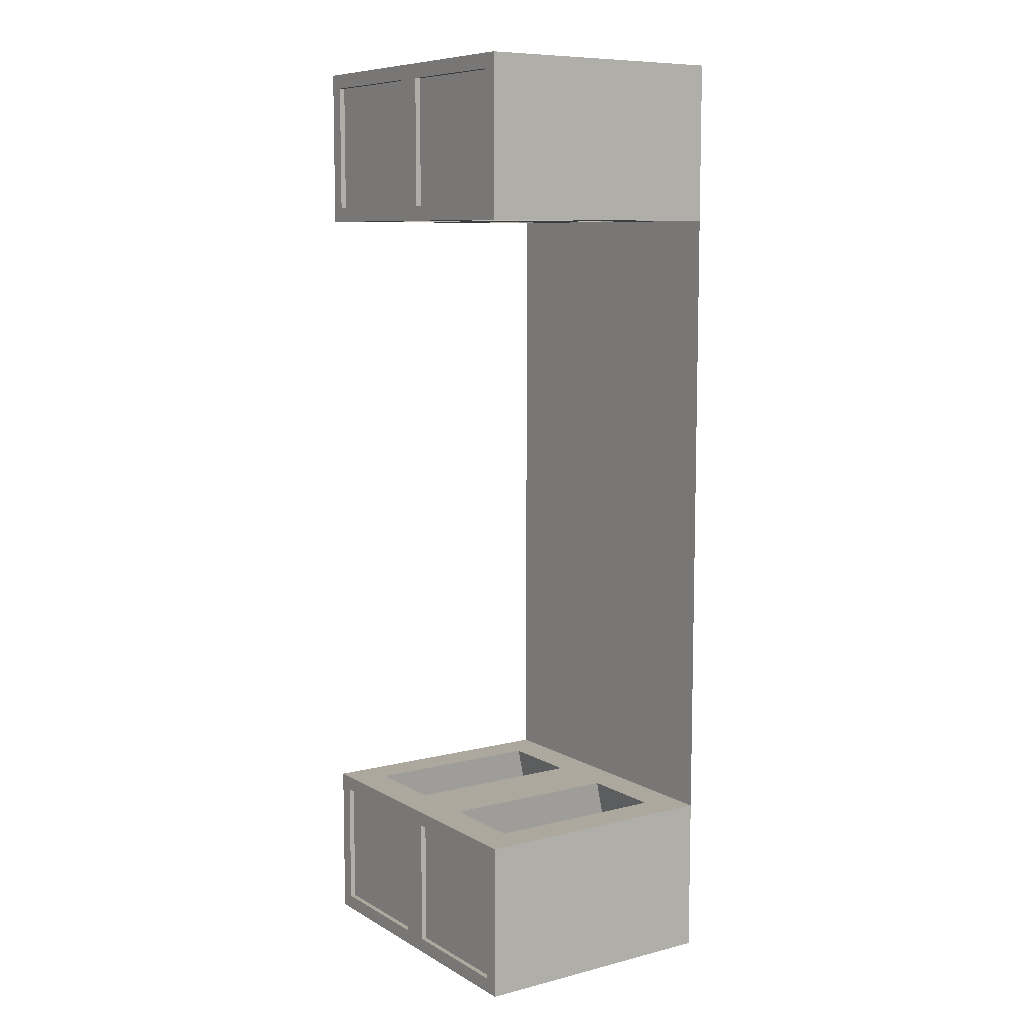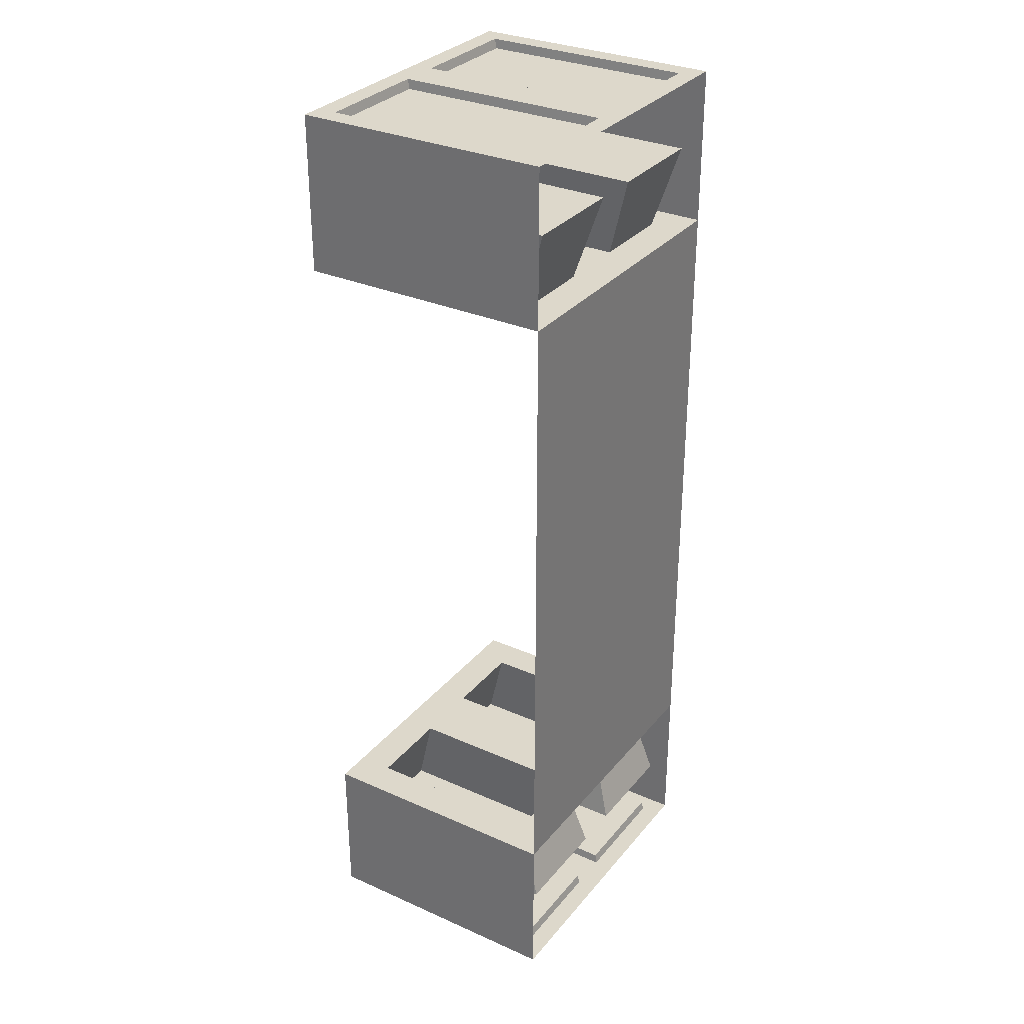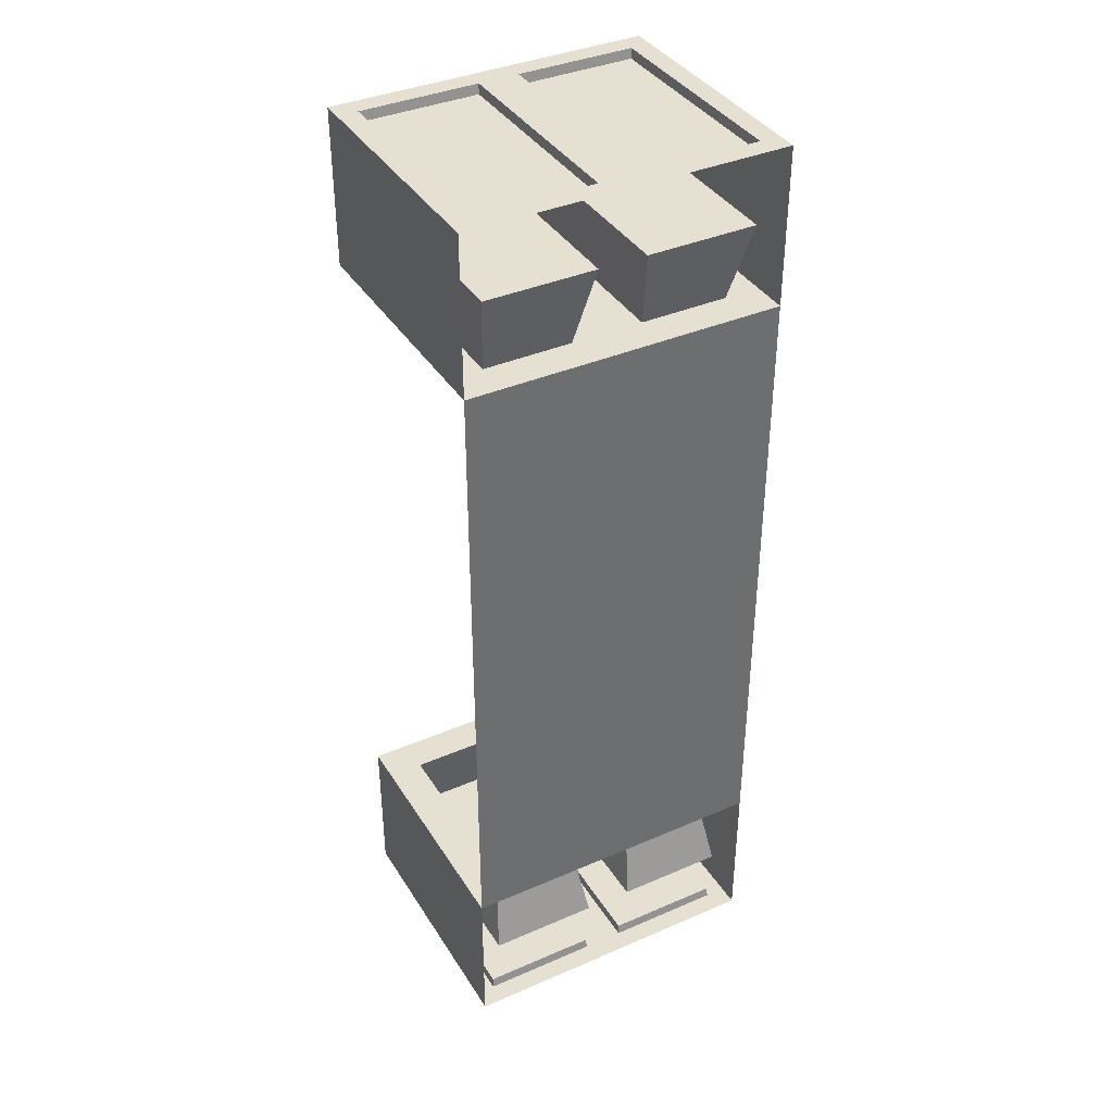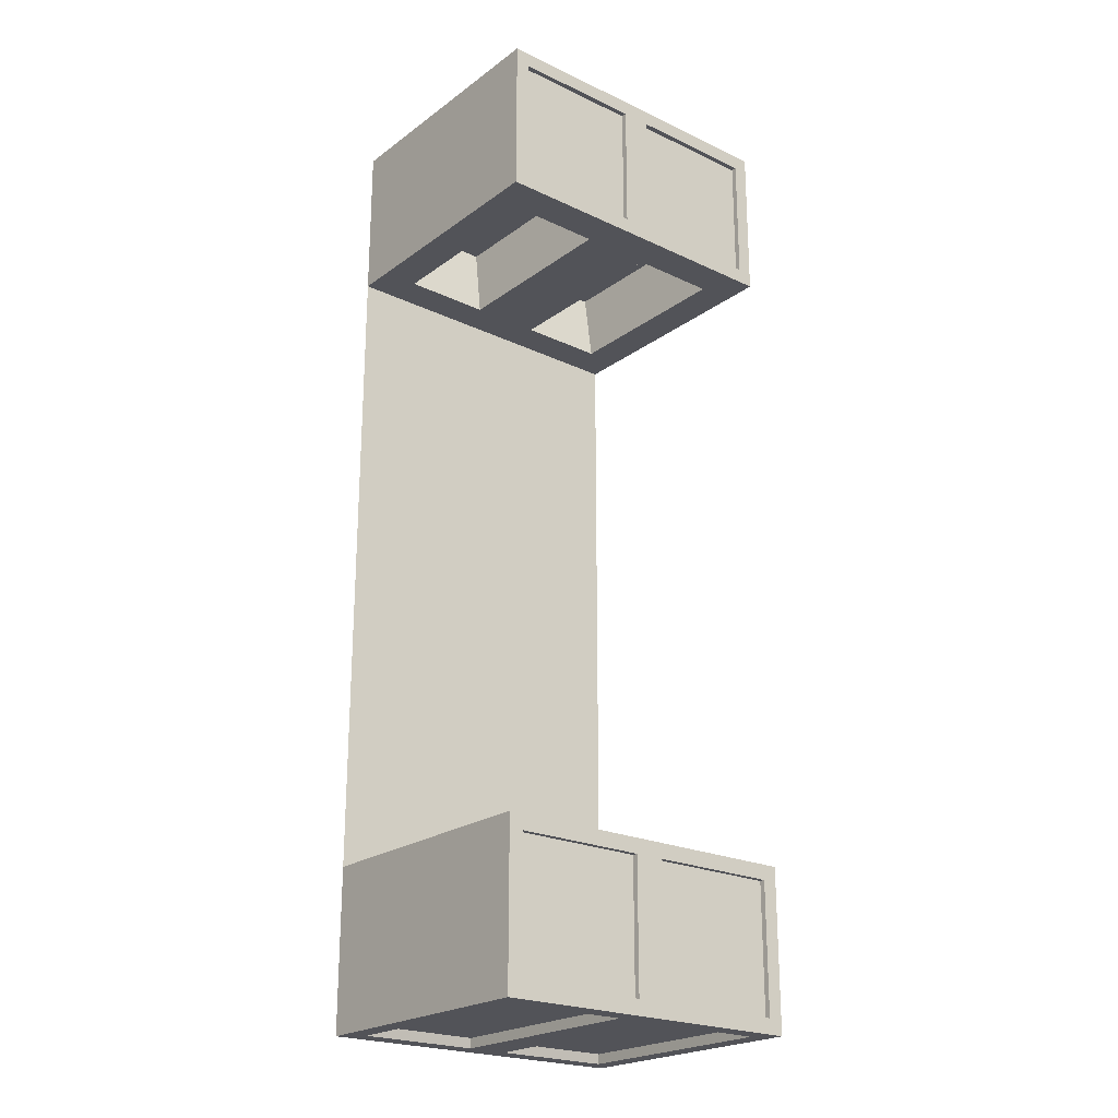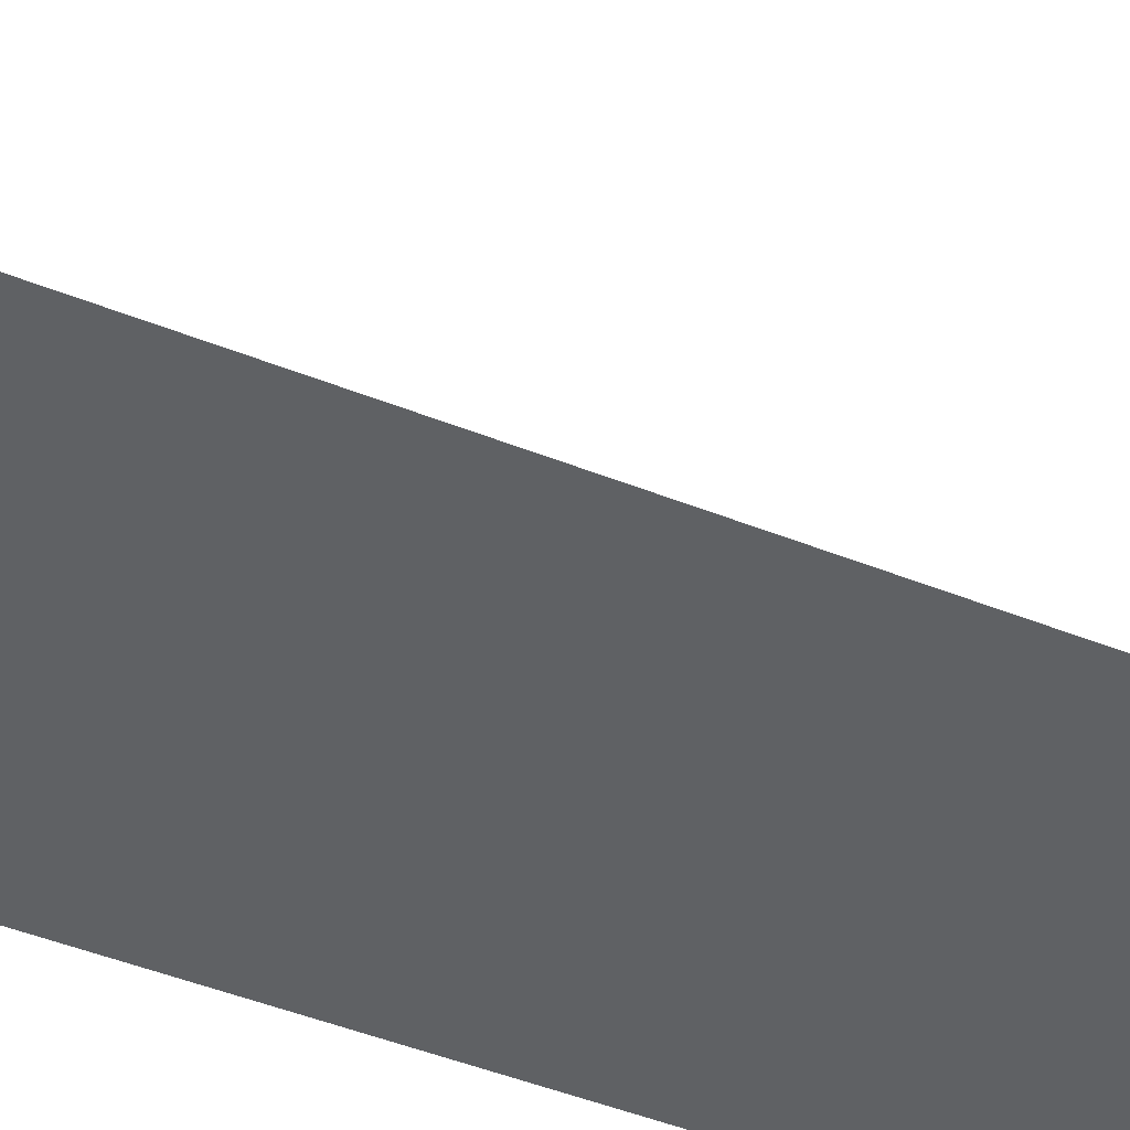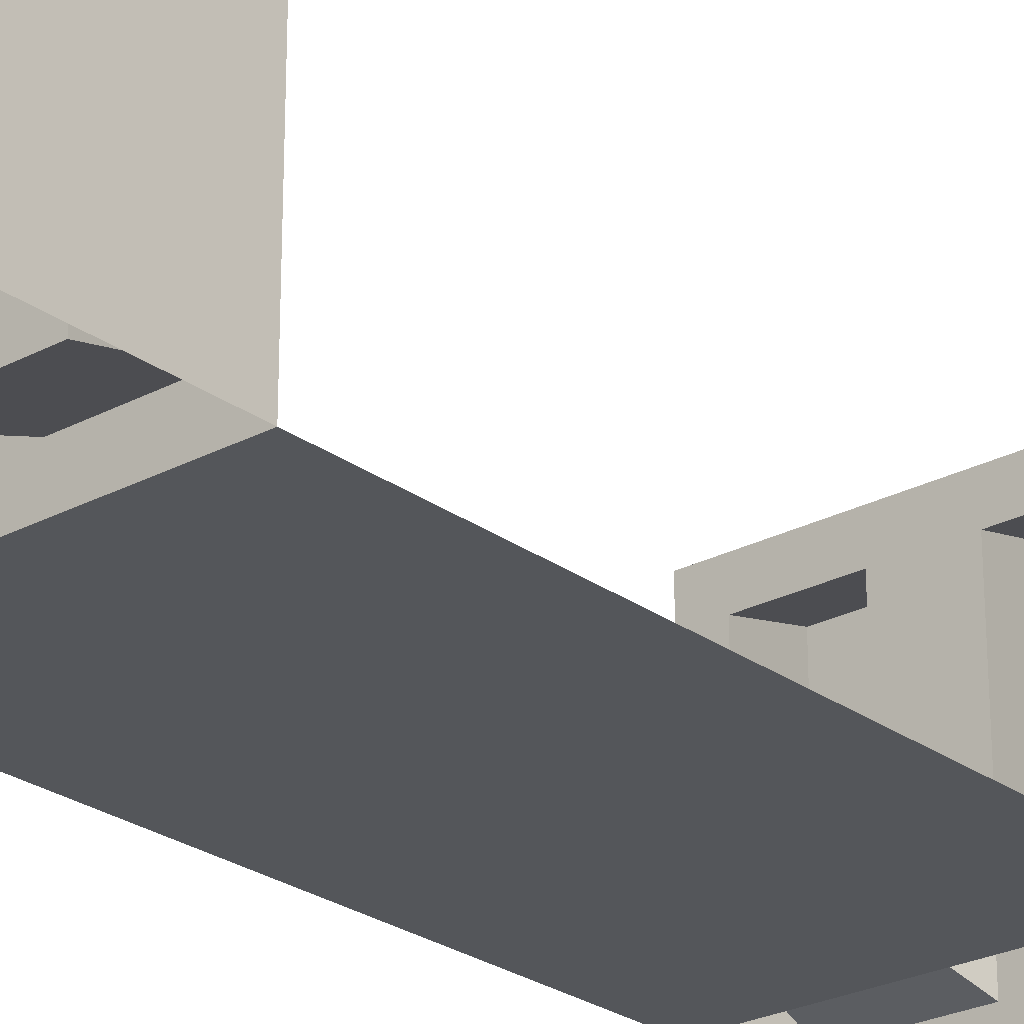
<metadata>
{"format":"obj","ext":"obj","renderer":"f3d","projection":"perspective","resolution":1024,"background":"white","views":[{"elev":8.6,"azim":-124.1,"up":"+Z"},{"elev":31.2,"azim":-57.7,"up":"+Z"},{"elev":38.3,"azim":-28.7,"up":"+Z"},{"elev":-22.6,"azim":140.9,"up":"+Z"},{"elev":-46.1,"azim":-114.7,"up":"+Y"},{"elev":-25.4,"azim":40.6,"up":"+Y"}]}
</metadata>
<code>
o Plane
v 1 -0.7461 2.983
v 1 -0.7461 -2.983
v 0 -0.7461 2.983
v 0 -0.7461 -2.983
v 1 -0.7461 1.989
v 1 -0.7461 0.9945
v 1 -0.7461 0
v 1 -0.7461 -0.9945
v 1 -0.7461 -1.989
v 0 -0.7461 1.989
v 0 -0.7461 0.9945
v 0 -0.7461 0
v 0 -0.7461 -0.9945
v 0 -0.7461 -1.989
v 0 0.8752 2.983
v 0.8727 0.7479 2.983
v 1 0.8752 -1.989
v 0.8727 0.7479 -2.983
v 0 0.8752 -2.983
v 0 0.8752 -1.989
v 1 0.8752 1.989
v 0 0.8752 1.989
v 0.1273 -0.6187 2.983
v 0.8727 -0.6187 2.983
v 0.1273 -0.6187 -2.983
v 0.8727 -0.6187 -2.983
v 1 0.8752 -2.983
v 1 0.8752 2.983
v 0.1273 0.7479 2.983
v 0.1347 -0.6052 2.924
v 0.1273 0.7479 -2.983
v 0.8653 -0.6052 2.924
v 0.8653 -0.6052 -2.924
v 0.1347 -0.6052 -2.924
v 0.1347 0.7343 -2.924
v 0.1347 0.7343 2.924
v 0.8653 0.7343 -2.924
v 0.8653 0.7343 2.924
v 0.7763 -0.5223 1.989
v 0.2237 -0.5223 1.989
v 0.2237 0.6515 1.989
v 0.7763 0.6515 1.989
v 0.2237 -0.5223 -1.989
v 0.7763 -0.5223 -1.989
v 0.7763 0.6515 -1.989
v 0.2237 0.6515 -1.989
v 0.2237 0.6515 -1.989
v 0.2237 -0.5223 -1.989
v 0.2237 -0.5223 1.989
v 0.2237 0.6515 1.989
v 0.7763 -0.5223 1.989
v 0.7763 0.6515 1.989
v 0.7763 -0.5223 -1.989
v 0.7763 0.6515 -1.989
v 0.1512 0.8056 -2.511
v 0.1512 -0.6764 -2.511
v 0.1512 -0.6764 2.511
v 0.1512 0.8056 2.511
v 0.8488 -0.6764 2.511
v 0.8488 0.8056 2.511
v 0.8488 -0.6764 -2.511
v 0.8488 0.8056 -2.511
v -1 -0.7461 2.983
v -1 -0.7461 -2.983
v -1 -0.7461 1.989
v -1 -0.7461 0.9945
v -1 -0.7461 0
v -1 -0.7461 -0.9945
v -1 -0.7461 -1.989
v -0.8727 0.7479 2.983
v -1 0.8752 -1.989
v -0.8727 0.7479 -2.983
v -1 0.8752 1.989
v -0.1273 -0.6187 2.983
v -0.8727 -0.6187 2.983
v -0.1273 -0.6187 -2.983
v -0.8727 -0.6187 -2.983
v -1 0.8752 -2.983
v -1 0.8752 2.983
v -0.1273 0.7479 2.983
v -0.1347 -0.6052 2.924
v -0.1273 0.7479 -2.983
v -0.8653 -0.6052 2.924
v -0.8653 -0.6052 -2.924
v -0.1347 -0.6052 -2.924
v -0.1347 0.7343 -2.924
v -0.1347 0.7343 2.924
v -0.8653 0.7343 -2.924
v -0.8653 0.7343 2.924
v -0.7763 -0.5223 1.989
v -0.2237 -0.5223 1.989
v -0.2237 0.6515 1.989
v -0.7763 0.6515 1.989
v -0.2237 -0.5223 -1.989
v -0.7763 -0.5223 -1.989
v -0.7763 0.6515 -1.989
v -0.2237 0.6515 -1.989
v -0.2237 0.6515 -1.989
v -0.2237 -0.5223 -1.989
v -0.2237 -0.5223 1.989
v -0.2237 0.6515 1.989
v -0.7763 -0.5223 1.989
v -0.7763 0.6515 1.989
v -0.7763 -0.5223 -1.989
v -0.7763 0.6515 -1.989
v -0.1512 0.8056 -2.511
v -0.1512 -0.6764 -2.511
v -0.1512 -0.6764 2.511
v -0.1512 0.8056 2.511
v -0.8488 -0.6764 2.511
v -0.8488 0.8056 2.511
v -0.8488 -0.6764 -2.511
v -0.8488 0.8056 -2.511
v 0.09287 0.8752 -2.082
v 0.9071 0.8752 -2.082
v 0.9071 0.8752 -2.891
v 0.09287 0.8752 -2.891
v 0.09287 0.8752 2.891
v 0.9071 0.8752 2.891
v 0.9071 0.8752 2.082
v 0.09287 0.8752 2.082
v -0.09287 0.8752 -2.082
v -0.09287 0.8752 -2.891
v -0.9071 0.8752 -2.891
v -0.9071 0.8752 -2.082
v -0.09287 0.8752 2.891
v -0.09287 0.8752 2.082
v -0.9071 0.8752 2.082
v -0.9071 0.8752 2.891
v 0.9071 0.8412 -2.082
v 0.09287 0.8412 -2.082
v 0.09287 0.8412 -2.891
v 0.9071 0.8412 -2.891
v 0.09287 0.8412 2.891
v 0.9071 0.8412 2.891
v 0.09287 0.8412 2.082
v 0.9071 0.8412 2.082
v -0.09287 0.8412 -2.082
v -0.09287 0.8412 -2.891
v -0.9071 0.8412 -2.082
v -0.9071 0.8412 -2.891
v -0.09287 0.8412 2.891
v -0.09287 0.8412 2.082
v -0.9071 0.8412 2.891
v -0.9071 0.8412 2.082
v 1 -0.7461 0.4972
v 0 -0.7461 0.4972
v -1 -0.7461 0.4972
v 1 -0.7461 -0.4972
v 0 -0.7461 -0.4972
v -1 -0.7461 -0.4972
v 1 -0.7461 -1.492
v 0 -0.7461 -1.492
v -1 -0.7461 -1.492
v 1 -0.7461 1.492
v 0 -0.7461 1.492
v -1 -0.7461 1.492
f 9 2 27 17
f 41 42 52 50
f 122 123 139 138
f 117 114 131 132
f 1 5 21 28
f 18 26 33 37
f 31 18 37 35
f 40 41 50 49
f 24 23 3 1
f 25 26 2 4
f 26 18 27 2
f 29 16 28 15
f 18 31 19 27
f 16 24 1 28
f 31 25 4 19
f 23 29 15 3
f 33 34 35 37
f 30 32 38 36
f 26 25 34 33
f 23 24 32 30
f 25 31 35 34
f 24 16 38 32
f 16 29 36 38
f 29 23 30 36
f 5 10 40 39
f 10 22 41 40
f 22 21 42 41
f 21 5 39 42
f 14 9 44 43
f 9 17 45 44
f 17 20 46 45
f 20 14 43 46
f 53 54 62 61
f 49 50 58 57
f 39 40 49 51
f 44 45 54 53
f 42 39 51 52
f 45 46 47 54
f 46 43 48 47
f 43 44 53 48
f 59 57 58 60
f 56 61 62 55
f 50 52 60 58
f 51 49 57 59
f 47 48 56 55
f 54 47 55 62
f 48 53 61 56
f 52 51 59 60
f 69 71 78 64
f 92 101 103 93
f 118 119 135 134
f 114 115 130 131
f 63 79 73 65
f 72 88 84 77
f 82 86 88 72
f 91 100 101 92
f 75 63 3 74
f 76 4 64 77
f 77 64 78 72
f 80 15 79 70
f 72 78 19 82
f 70 79 63 75
f 82 19 4 76
f 74 3 15 80
f 84 88 86 85
f 81 87 89 83
f 77 84 85 76
f 74 81 83 75
f 76 85 86 82
f 75 83 89 70
f 70 89 87 80
f 80 87 81 74
f 65 90 91 10
f 10 91 92 22
f 22 92 93 73
f 73 93 90 65
f 14 94 95 69
f 69 95 96 71
f 71 96 97 20
f 20 97 94 14
f 104 112 113 105
f 100 108 109 101
f 90 102 100 91
f 95 104 105 96
f 93 103 102 90
f 96 105 98 97
f 97 98 99 94
f 94 99 104 95
f 110 111 109 108
f 107 106 113 112
f 101 109 111 103
f 102 110 108 100
f 98 106 107 99
f 105 113 106 98
f 99 107 112 104
f 103 111 110 102
f 20 17 115 114
f 17 27 116 115
f 27 19 117 116
f 19 20 114 117
f 15 28 119 118
f 28 21 120 119
f 21 22 121 120
f 22 15 118 121
f 20 19 123 122
f 19 78 124 123
f 78 71 125 124
f 71 20 122 125
f 15 22 127 126
f 22 73 128 127
f 73 79 129 128
f 79 15 126 129
f 131 130 133 132
f 134 135 137 136
f 138 139 141 140
f 142 143 145 144
f 121 118 134 136
f 126 127 143 142
f 115 116 133 130
f 125 122 138 140
f 119 120 137 135
f 129 126 142 144
f 116 117 132 133
f 123 124 141 139
f 120 121 136 137
f 127 128 145 143
f 124 125 140 141
f 128 129 144 145
f 11 147 148 66
f 11 6 146 147
f 12 150 151 67
f 12 7 149 150
f 13 153 154 68
f 13 8 152 153
f 10 156 157 65
f 10 5 155 156
f 156 155 6 11
f 147 146 7 12
f 150 149 8 13
f 153 152 9 14
f 156 11 66 157
f 147 12 67 148
f 150 13 68 151
f 153 14 69 154

</code>
